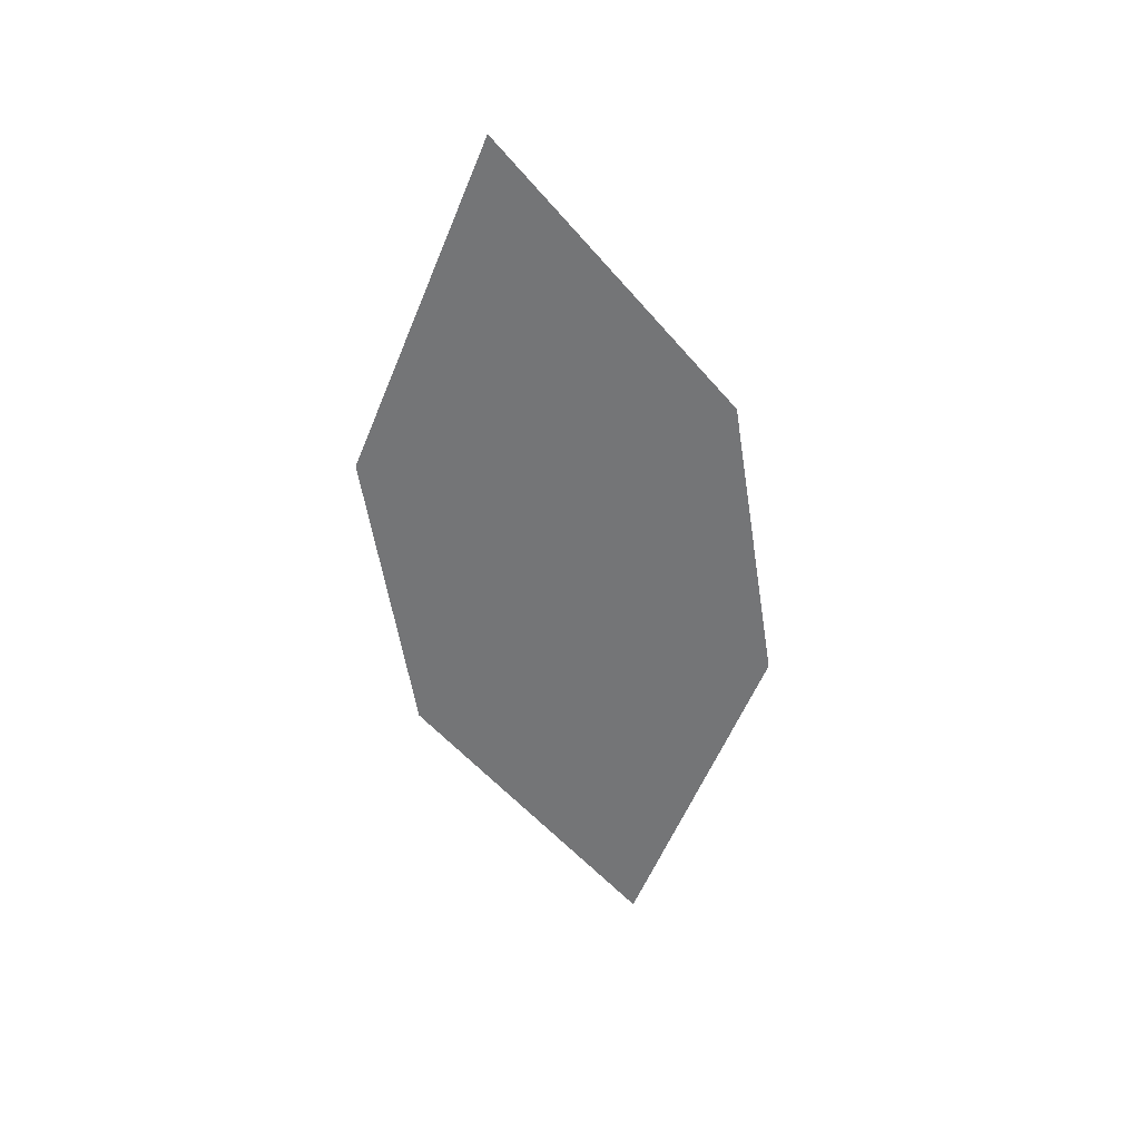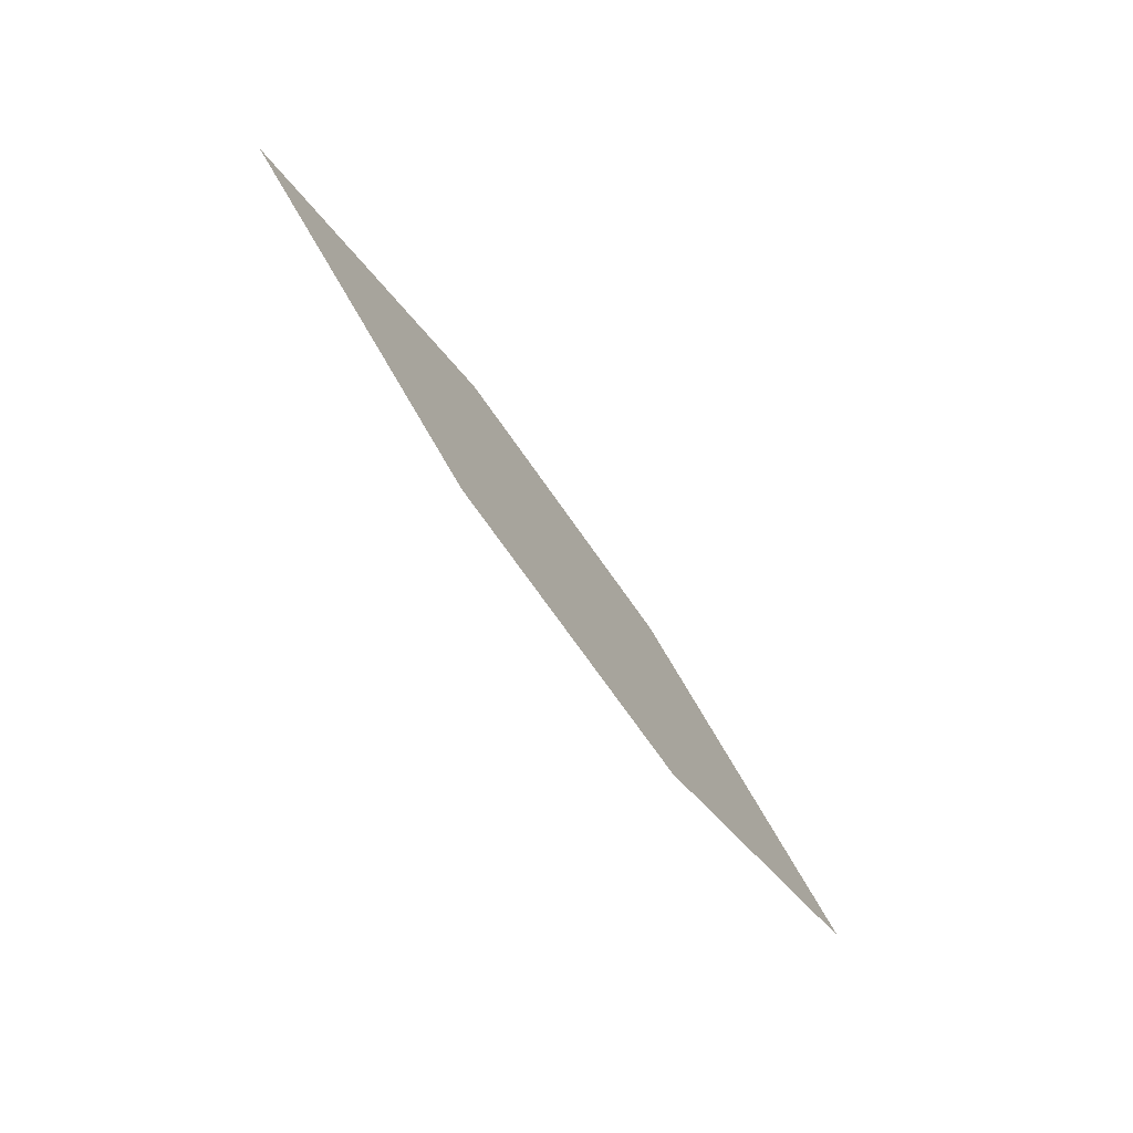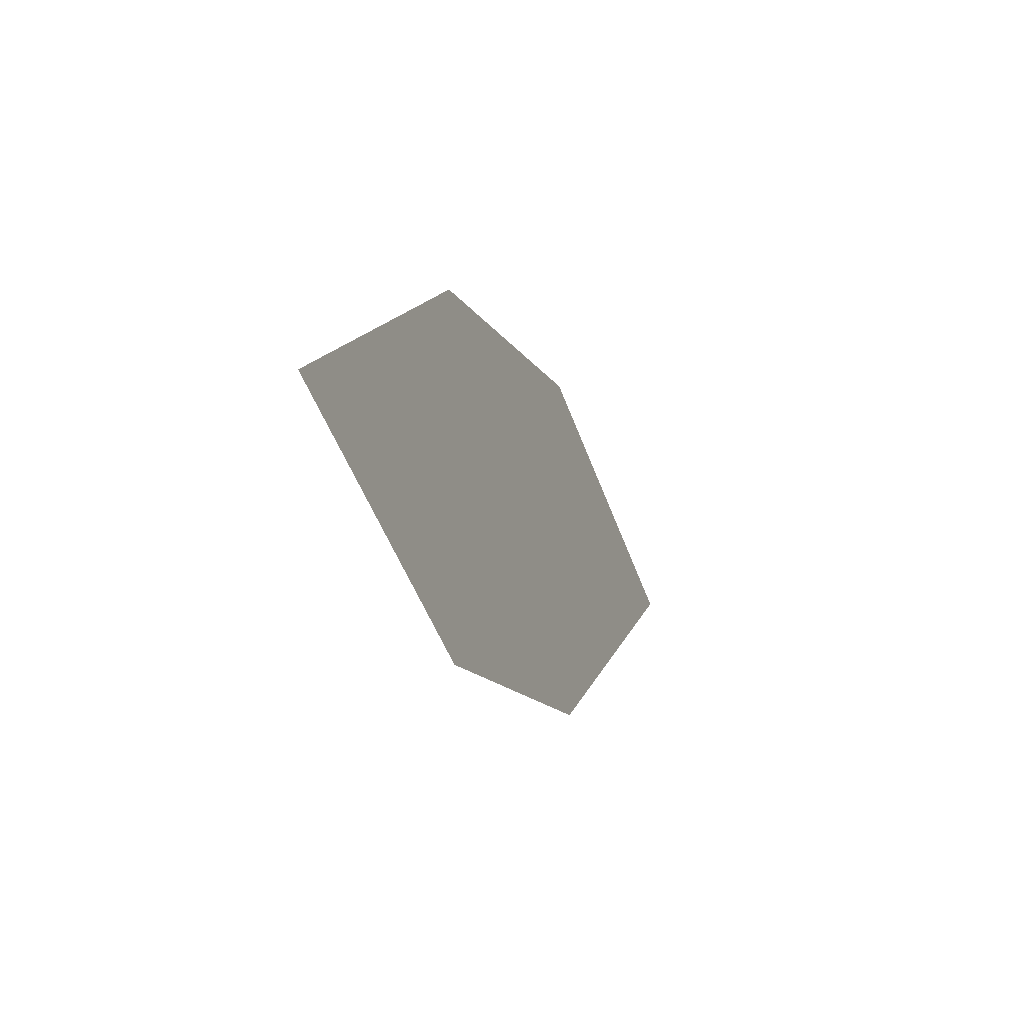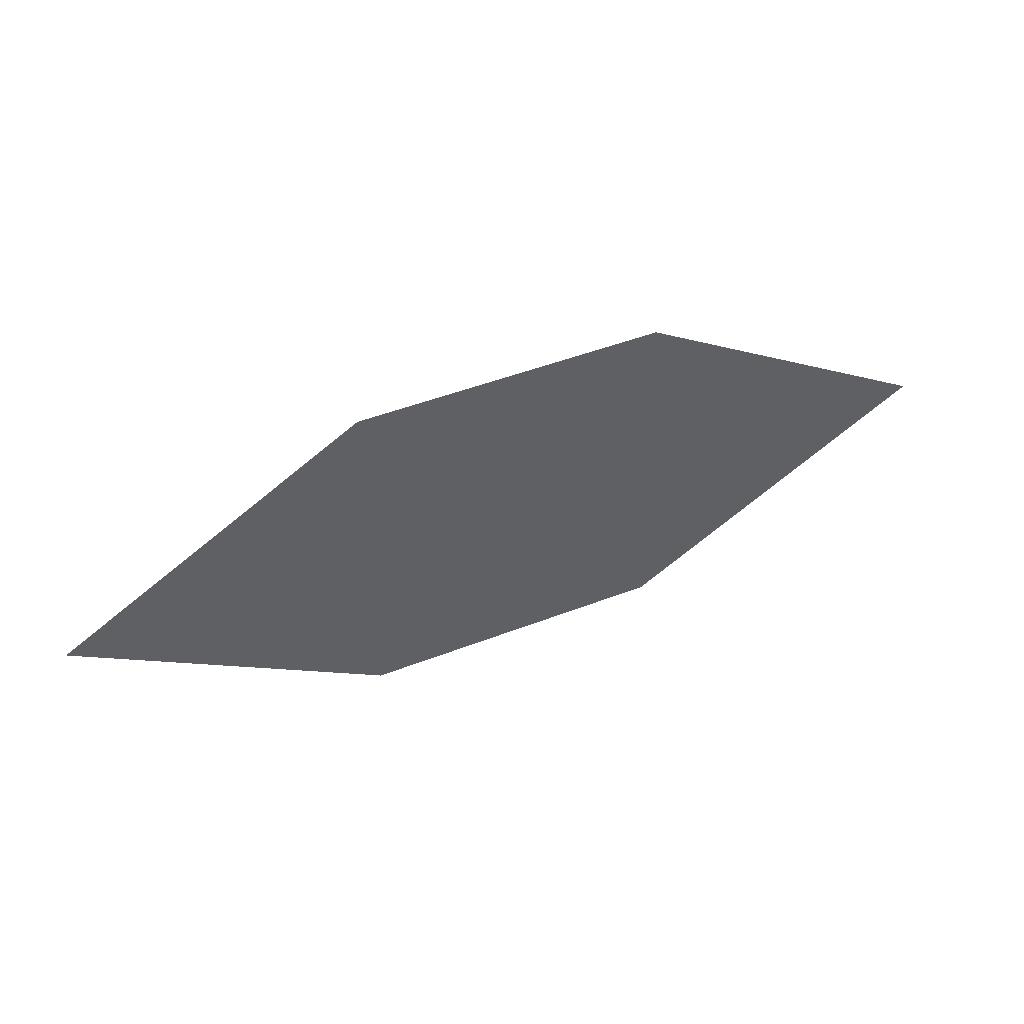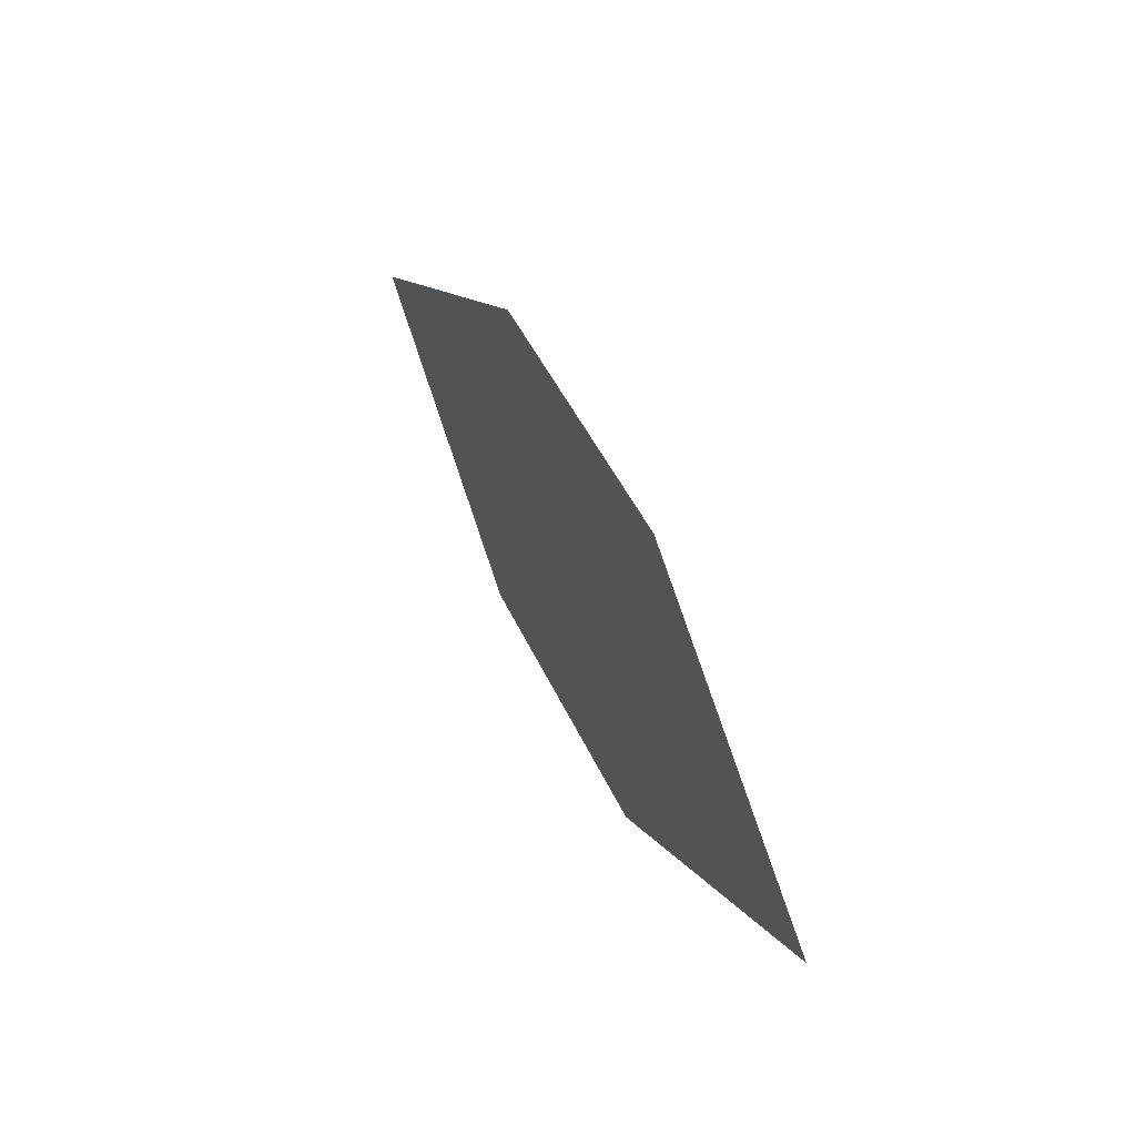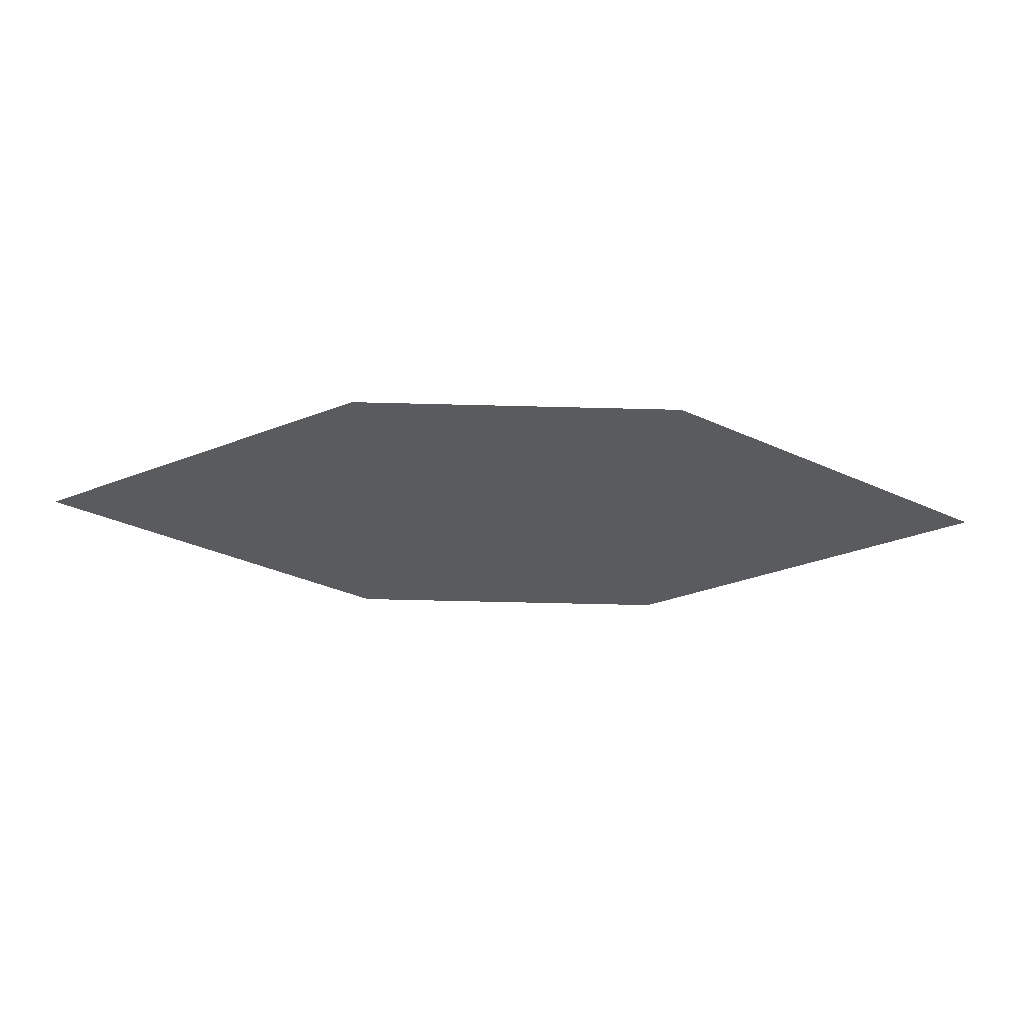
<metadata>
{"format":"obj","ext":"obj","renderer":"f3d","projection":"perspective","resolution":1024,"background":"white","views":[{"elev":-52.6,"azim":-82.5,"up":"+Z"},{"elev":-69.8,"azim":-51.7,"up":"+Y"},{"elev":-13.8,"azim":-64.9,"up":"+Y"},{"elev":43.6,"azim":159.8,"up":"+Y"},{"elev":44.9,"azim":69.8,"up":"+Y"},{"elev":59.6,"azim":4.1,"up":"+Y"}]}
</metadata>
<code>
o leaves.380
v 0.05921 0.1041 2.507
v 0.1011 0.07753 2.505
v 0.1867 0.1009 2.499
v 0.1023 0.1286 2.503
v 0.1448 0.1275 2.501
v 0.1436 0.07647 2.502
f 1 2 6 3
f 1 3 5 4

</code>
